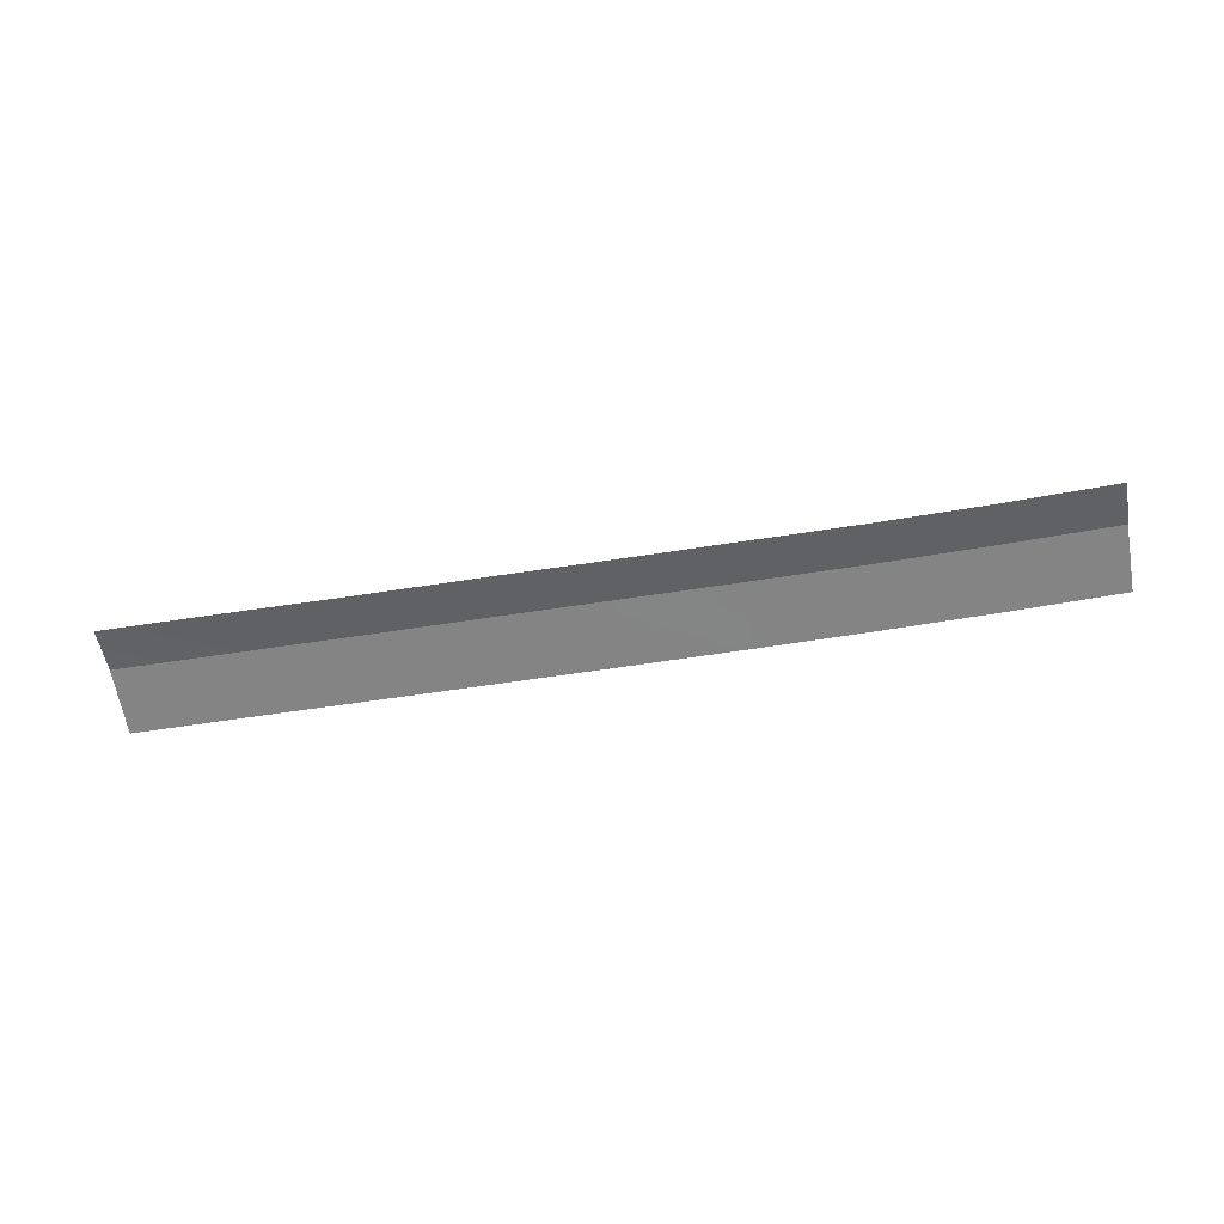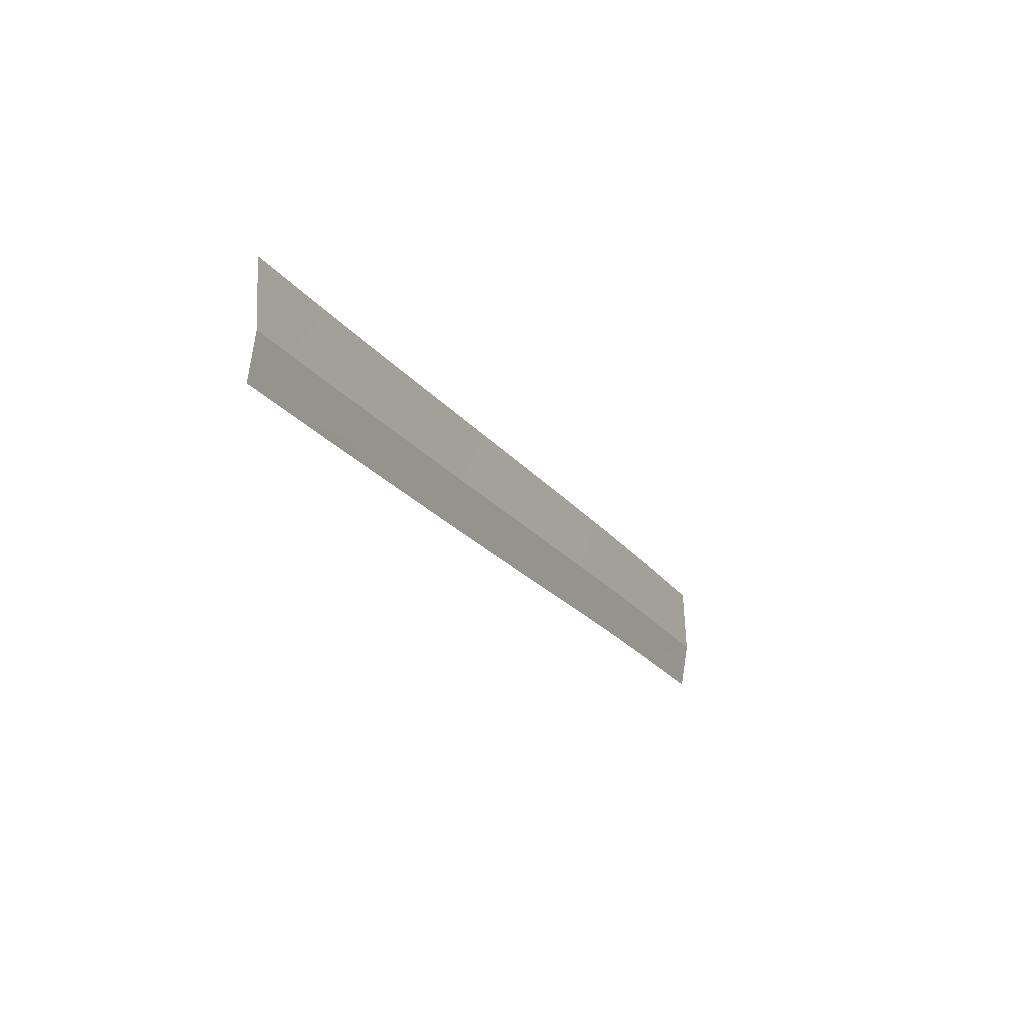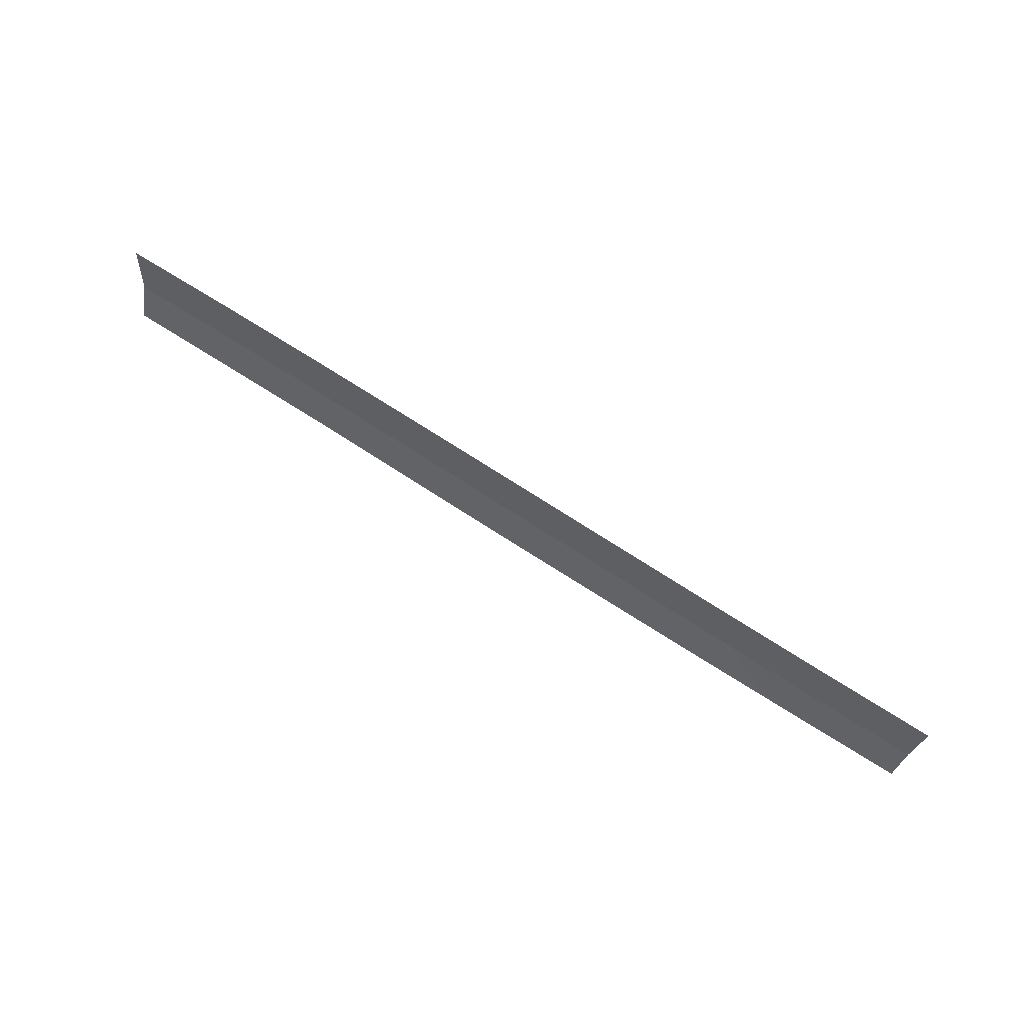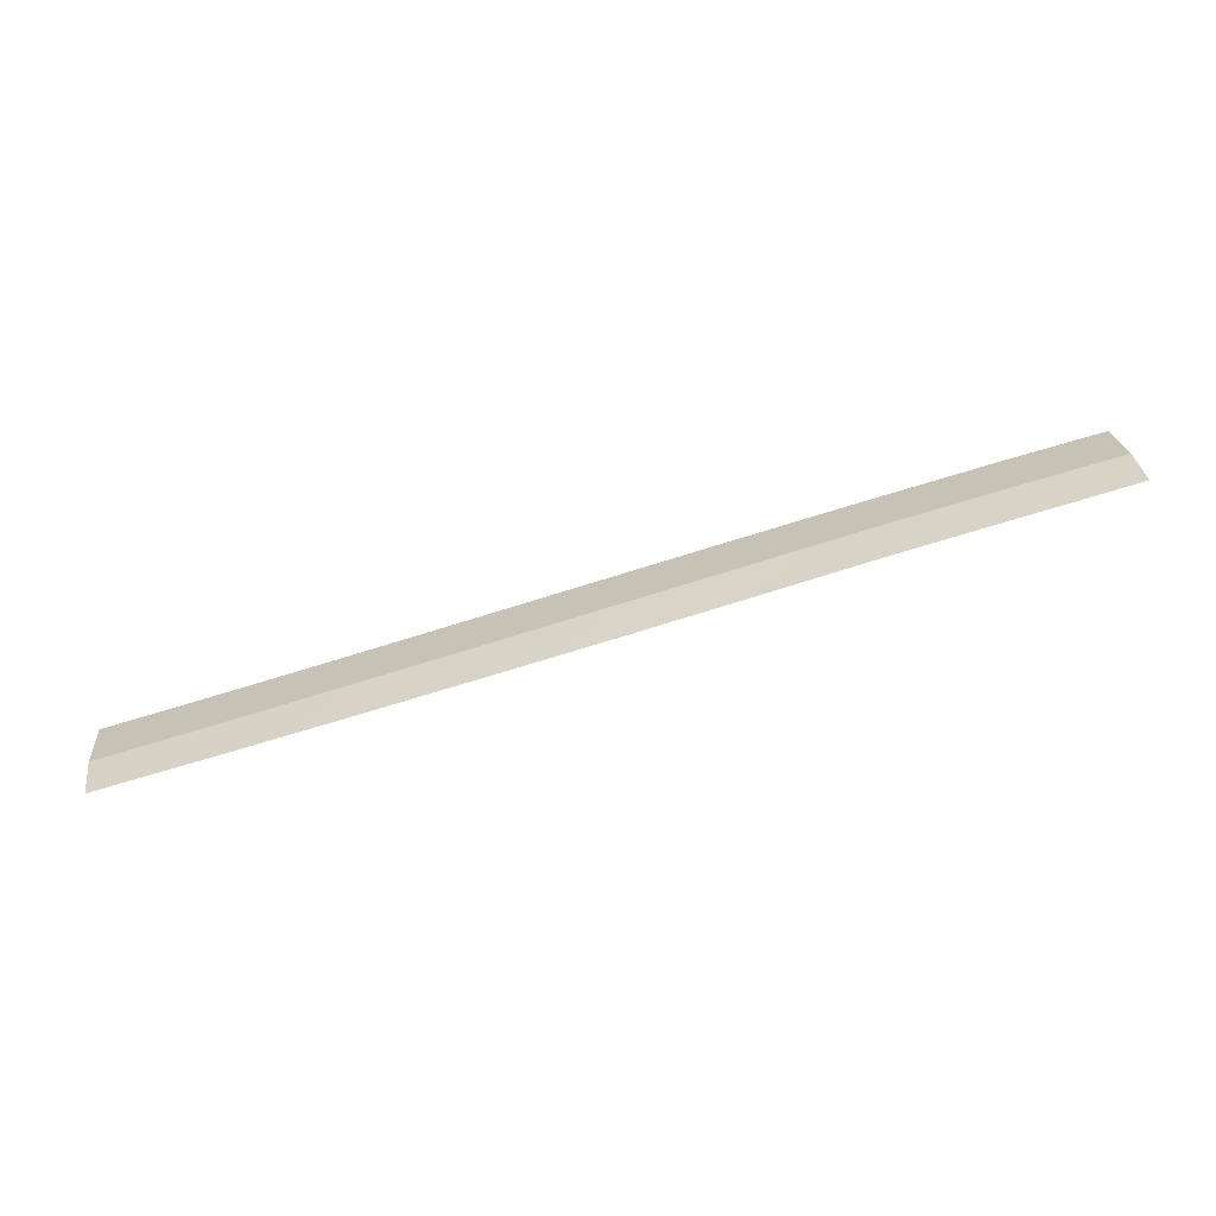
<metadata>
{"format":"obj","ext":"obj","renderer":"f3d","projection":"perspective","resolution":1024,"background":"white","views":[{"elev":-61.4,"azim":-165.6,"up":"+Y"},{"elev":-28.4,"azim":116.5,"up":"+Z"},{"elev":64.5,"azim":31.4,"up":"+Z"},{"elev":-68.2,"azim":-165.0,"up":"+Z"}]}
</metadata>
<code>
g SCutL60
v -367.3 34.23 736.8
v -367.3 34.23 736.8
v -367.1 34.23 739.8
v -367.1 34.23 739.8
v -367.4 33.8 734.8
v -367.4 33.8 734.8
v -367.3 34.23 736.8
v -367.3 34.23 736.8
v -362.4 34.19 736.4
v -362.4 34.19 736.4
v -362.1 34.19 739.4
v -362.1 34.19 739.4
v -362.5 33.73 734.4
v -362.5 33.73 734.4
v -362.4 34.19 736.4
v -362.4 34.19 736.4
v -357.4 34.14 736
v -357.4 34.14 736
v -357.1 34.14 739
v -357.1 34.14 739
v -357.6 33.68 734
v -357.6 33.68 734
v -357.4 34.14 736
v -357.4 34.14 736
v -352.5 34.08 735.5
v -352.5 34.08 735.5
v -352.2 34.08 738.5
v -352.2 34.08 738.5
v -352.7 33.61 733.5
v -352.7 33.61 733.5
v -352.5 34.08 735.5
v -352.5 34.08 735.5
v -347.5 34.01 735
v -347.5 34.01 735
v -347.2 34.01 738
v -347.2 34.01 738
v -347.7 33.53 733
v -347.7 33.53 733
v -347.5 34.01 735
v -347.5 34.01 735
v -342.4 33.94 734.5
v -342.4 33.94 734.5
v -342.1 33.94 737.5
v -342.1 33.94 737.5
v -342.6 33.49 732.5
v -342.6 33.49 732.5
v -342.4 33.94 734.5
v -342.4 33.94 734.5
v -337.4 33.89 734
v -337.4 33.89 734
v -337.1 33.89 737
v -337.1 33.89 737
v -337.6 33.45 732
v -337.6 33.45 732
v -337.4 33.89 734
v -337.4 33.89 734
v -332.3 33.84 733.5
v -332.3 33.84 733.5
v -332 33.84 736.4
v -332 33.84 736.4
v -332.5 33.44 731.5
v -332.5 33.44 731.5
v -332.3 33.84 733.5
v -332.3 33.84 733.5
v -327.2 33.82 733
v -327.2 33.82 733
v -326.9 33.82 735.9
v -326.9 33.82 735.9
v -327.4 33.44 731
v -327.4 33.44 731
v -327.2 33.82 733
v -327.2 33.82 733
f 9 1 3
f 11 9 3
f 13 5 7
f 15 13 7
f 17 9 11
f 19 17 11
f 21 13 15
f 23 21 15
f 25 17 19
f 27 25 19
f 29 21 23
f 31 29 23
f 33 25 27
f 35 33 27
f 37 29 31
f 39 37 31
f 41 33 35
f 43 41 35
f 45 37 39
f 47 45 39
f 49 41 43
f 51 49 43
f 53 45 47
f 55 53 47
f 57 49 51
f 59 57 51
f 61 53 55
f 63 61 55
f 65 57 59
f 67 65 59
f 69 61 63
f 71 69 63

</code>
